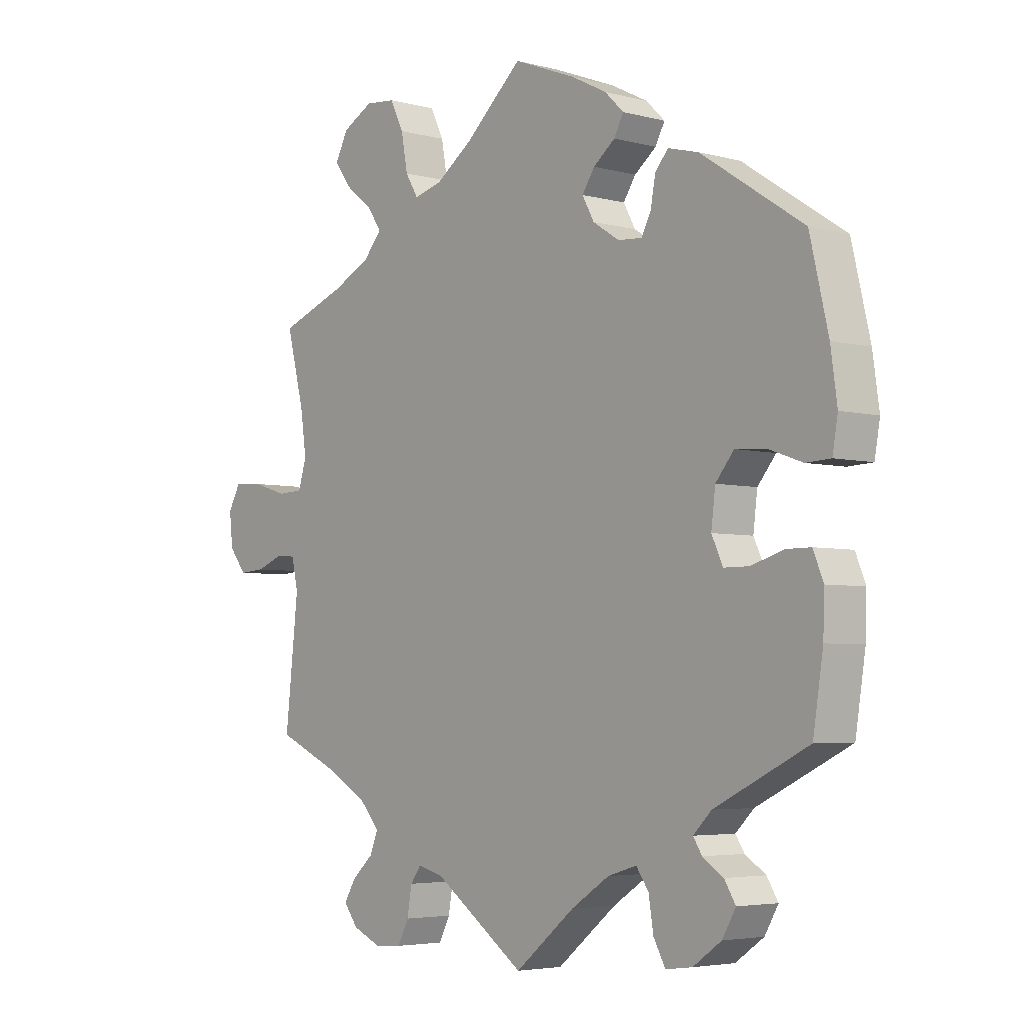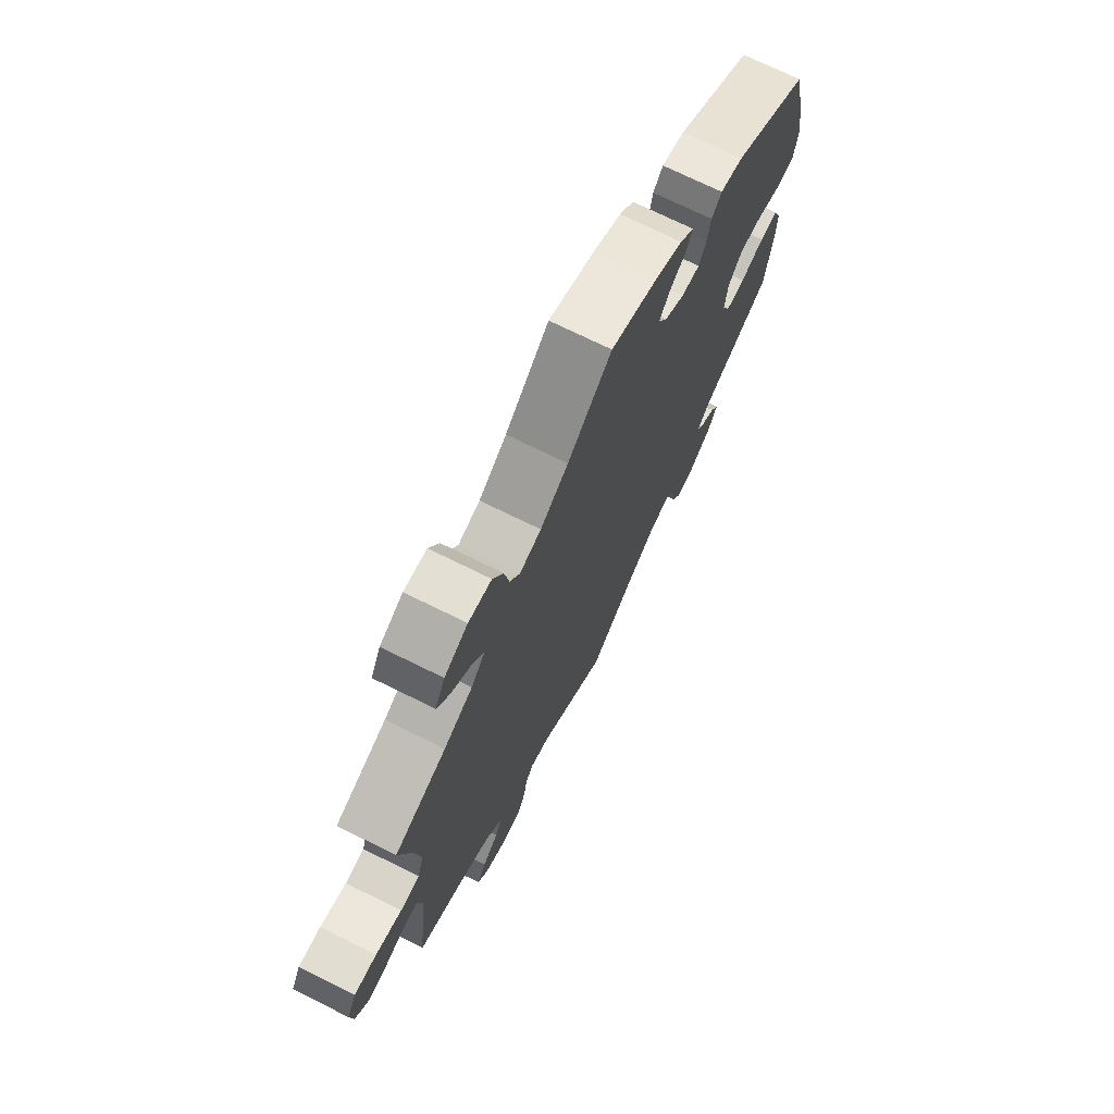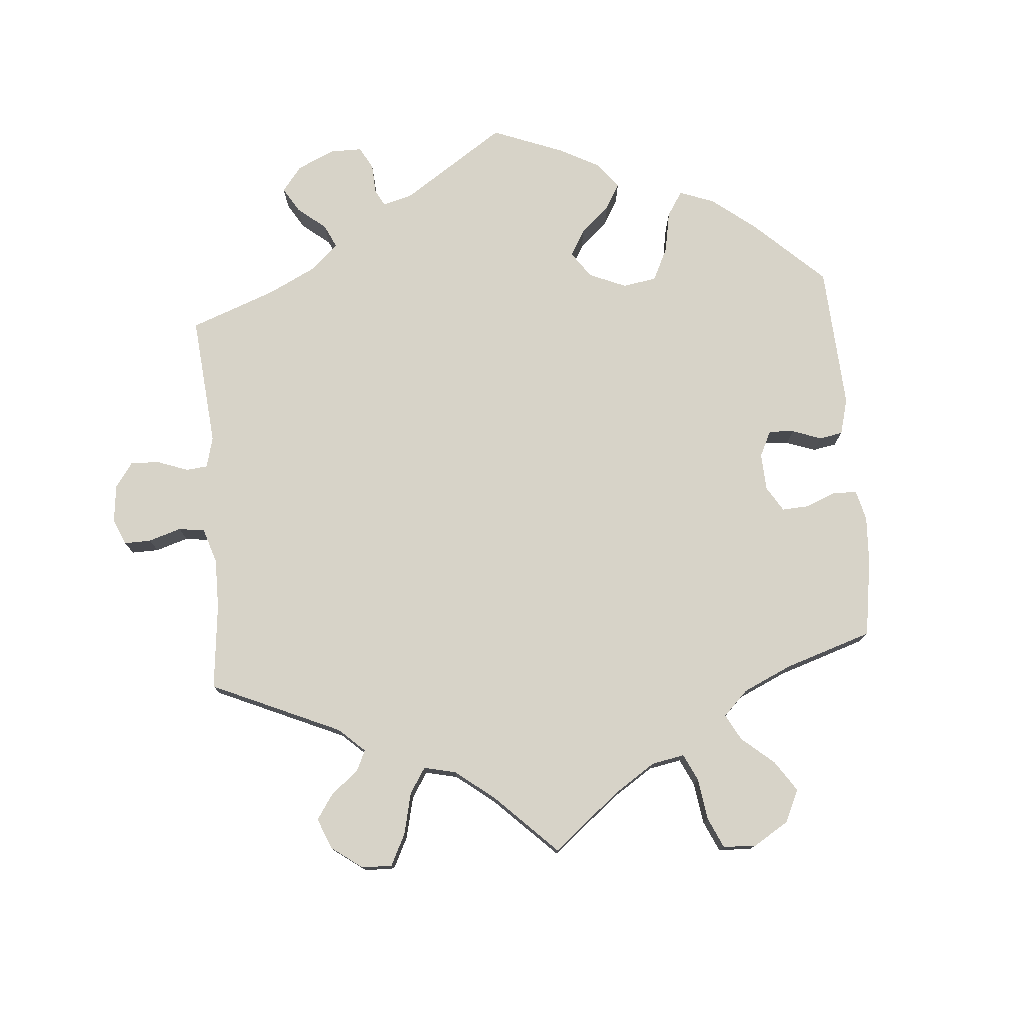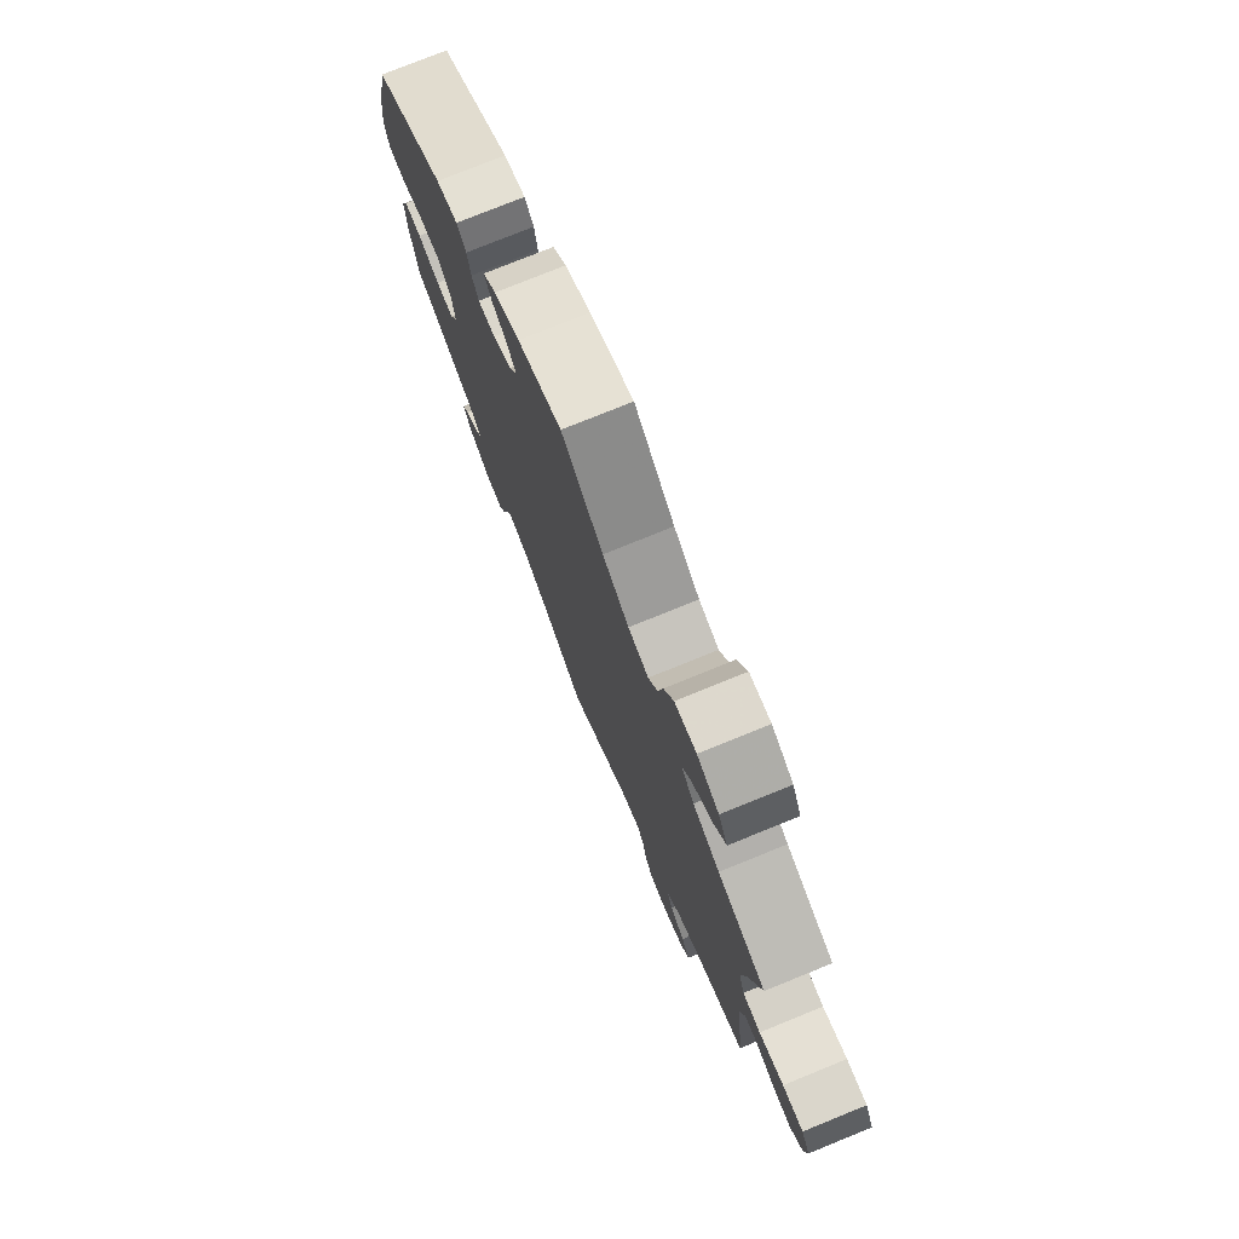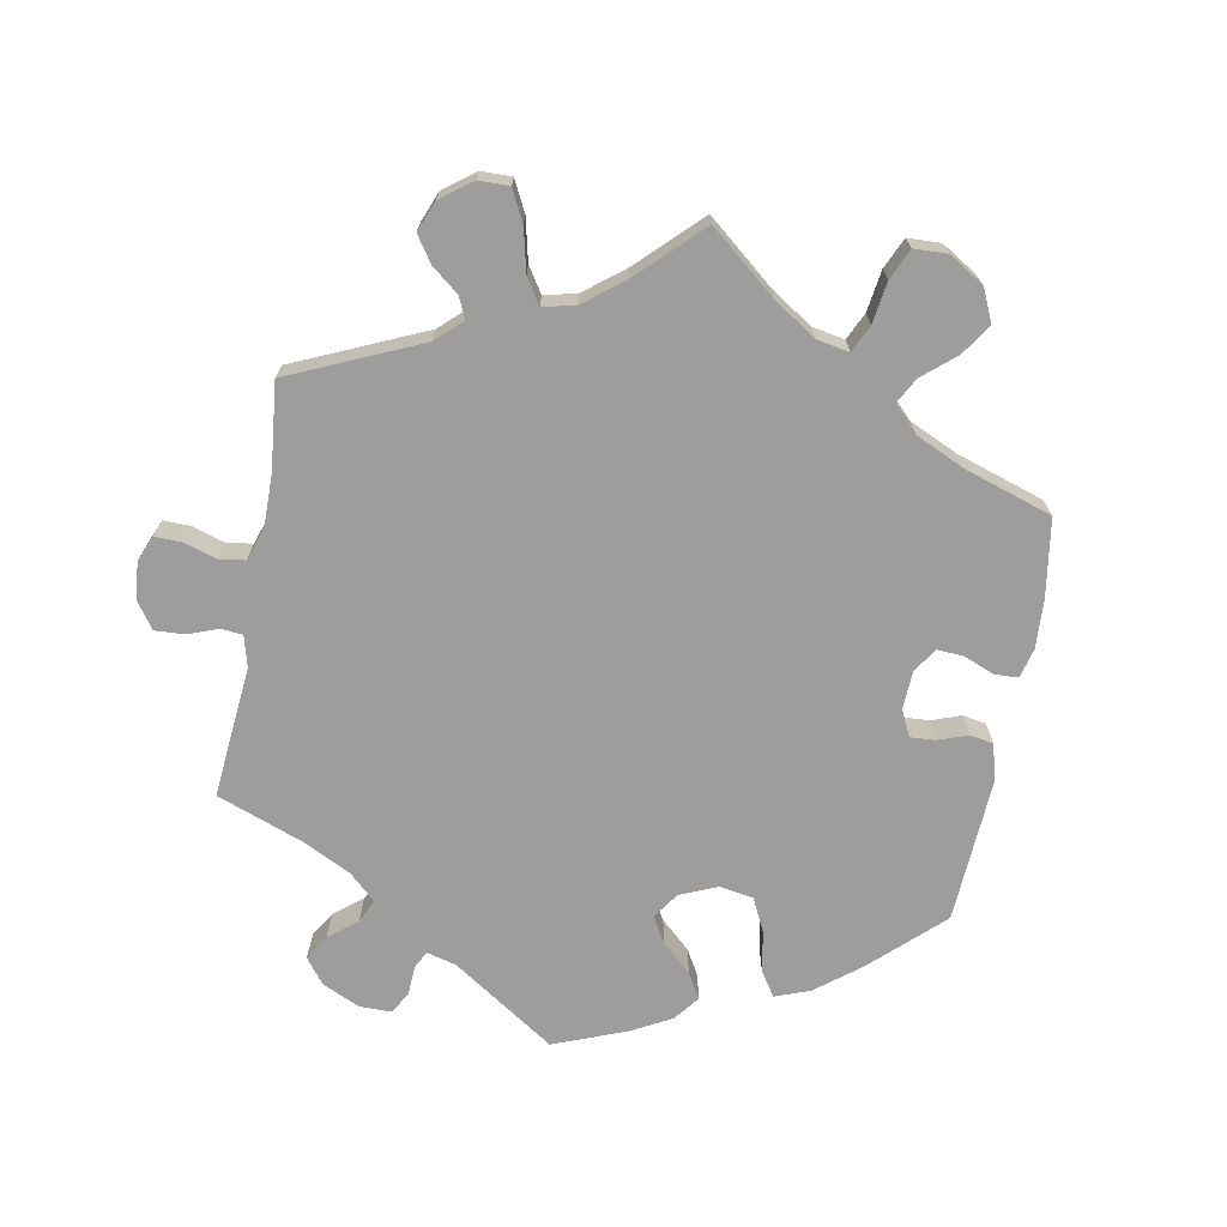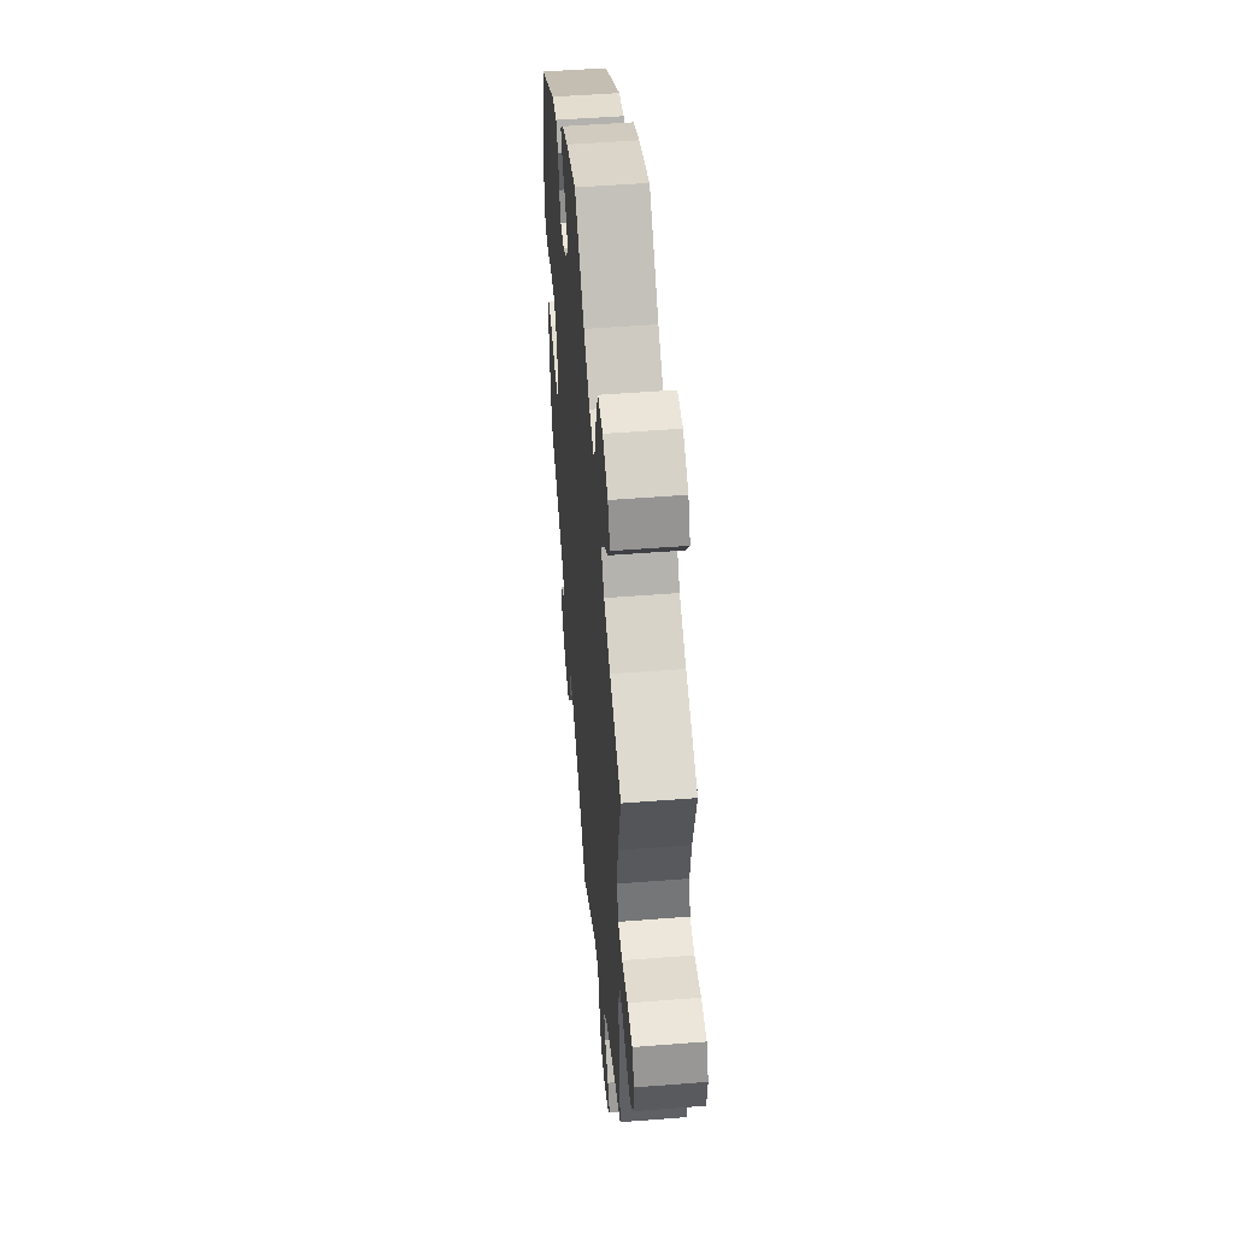
<metadata>
{"format":"obj","ext":"obj","renderer":"f3d","projection":"perspective","resolution":1024,"background":"white","views":[{"elev":-4.4,"azim":49.5,"up":"+Z"},{"elev":72.3,"azim":-63.7,"up":"+Z"},{"elev":76.8,"azim":-64.7,"up":"+Y"},{"elev":76.6,"azim":-112.1,"up":"+Z"},{"elev":-70.6,"azim":-70.4,"up":"+Y"},{"elev":51.0,"azim":-94.9,"up":"+Z"}]}
</metadata>
<code>
v 0.104 0.07 0.537
v 0.165 0.07 0.506
v 0.197 0.07 0.475
v 0.181 0.07 0.445
v 0.144 0.07 0.416
v 0.123 0.07 0.384
v 0.143 0.07 0.347
v 0.188 0.07 0.318
v 0.229 0.07 0.315
v 0.245 0.07 0.347
v 0.253 0.07 0.391
v 0.275 0.07 0.417
v 0.327 0.07 0.403
v 0.5 0.07 0.289
v 0.531 0.07 0.156
v 0.542 0.07 0.077
v 0.533 0.07 0.025
v 0.491 0.07 0.023
v 0.435 0.07 0.043
v 0.382 0.07 0.047
v 0.351 0.07 0.009
v 0.344 0.07 -0.048
v 0.363 0.07 -0.089
v 0.406 0.07 -0.089
v 0.46 0.07 -0.072
v 0.502 0.07 -0.072
v 0.519 0.07 -0.114
v 0.517 0.07 -0.179
v 0.5 0.07 -0.289
v 0.342 0.07 -0.367
v 0.311 0.07 -0.398
v 0.326 0.07 -0.421
v 0.361 0.07 -0.444
v 0.38 0.07 -0.475
v 0.357 0.07 -0.515
v 0.309 0.07 -0.549
v 0.264 0.07 -0.555
v 0.244 0.07 -0.518
v 0.236 0.07 -0.467
v 0.215 0.07 -0.437
v 0.166 0.07 -0.452
v 0.101 0.07 -0.495
v 0 0.07 -0.578
v -0.154 0.07 -0.469
v -0.198 0.07 -0.457
v -0.216 0.07 -0.482
v -0.224 0.07 -0.528
v -0.243 0.07 -0.565
v -0.287 0.07 -0.569
v -0.337 0.07 -0.547
v -0.361 0.07 -0.515
v -0.341 0.07 -0.482
v -0.305 0.07 -0.449
v -0.291 0.07 -0.414
v -0.326 0.07 -0.375
v -0.389 0.07 -0.339
v -0.501 0.07 -0.289
v -0.479 0.07 -0.087
v -0.49 0.07 -0.038
v -0.523 0.07 -0.035
v -0.569 0.07 -0.053
v -0.613 0.07 -0.056
v -0.642 0.07 -0.019
v -0.648 0.07 0.036
v -0.627 0.07 0.074
v -0.577 0.07 0.071
v -0.518 0.07 0.053
v -0.475 0.07 0.055
v -0.461 0.07 0.1
v -0.471 0.07 0.171
v -0.501 0.07 0.289
v -0.386 0.07 0.332
v -0.322 0.07 0.364
v -0.291 0.07 0.4
v -0.315 0.07 0.435
v -0.362 0.07 0.472
v -0.39 0.07 0.511
v -0.368 0.07 0.553
v -0.316 0.07 0.581
v -0.265 0.07 0.576
v -0.242 0.07 0.529
v -0.231 0.07 0.469
v -0.209 0.07 0.433
v -0.161 0.07 0.446
v -0.099 0.07 0.49
v -0.001 0.07 0.578
v 0.104 0 0.537
v 0.165 0 0.506
v 0.197 0 0.475
v 0.181 0 0.445
v 0.144 0 0.416
v 0.123 0 0.384
v 0.143 0 0.347
v 0.188 0 0.318
v 0.229 0 0.315
v 0.245 0 0.347
v 0.253 0 0.391
v 0.275 0 0.417
v 0.327 0 0.403
v 0.5 0 0.289
v 0.531 0 0.156
v 0.542 0 0.077
v 0.533 0 0.025
v 0.491 0 0.023
v 0.435 0 0.043
v 0.382 0 0.047
v 0.351 0 0.009
v 0.344 0 -0.048
v 0.363 0 -0.089
v 0.406 0 -0.089
v 0.46 0 -0.072
v 0.502 0 -0.072
v 0.519 0 -0.114
v 0.517 0 -0.179
v 0.5 0 -0.289
v 0.342 0 -0.367
v 0.311 0 -0.398
v 0.326 0 -0.421
v 0.361 0 -0.444
v 0.38 0 -0.475
v 0.357 0 -0.515
v 0.309 0 -0.549
v 0.264 0 -0.555
v 0.244 0 -0.518
v 0.236 0 -0.467
v 0.215 0 -0.437
v 0.166 0 -0.452
v 0.101 0 -0.495
v 0 0 -0.578
v -0.154 0 -0.469
v -0.198 0 -0.457
v -0.216 0 -0.482
v -0.224 0 -0.528
v -0.243 0 -0.565
v -0.287 0 -0.569
v -0.337 0 -0.547
v -0.361 0 -0.515
v -0.341 0 -0.482
v -0.305 0 -0.449
v -0.291 0 -0.414
v -0.326 0 -0.375
v -0.389 0 -0.339
v -0.501 0 -0.289
v -0.479 0 -0.087
v -0.49 0 -0.038
v -0.523 0 -0.035
v -0.569 0 -0.053
v -0.613 0 -0.056
v -0.642 0 -0.019
v -0.648 0 0.036
v -0.627 0 0.074
v -0.577 0 0.071
v -0.518 0 0.053
v -0.475 0 0.055
v -0.461 0 0.1
v -0.471 0 0.171
v -0.501 0 0.289
v -0.386 0 0.332
v -0.322 0 0.364
v -0.291 0 0.4
v -0.315 0 0.435
v -0.362 0 0.472
v -0.39 0 0.511
v -0.368 0 0.553
v -0.316 0 0.581
v -0.265 0 0.576
v -0.242 0 0.529
v -0.231 0 0.469
v -0.209 0 0.433
v -0.161 0 0.446
v -0.099 0 0.49
v -0.001 0 0.578
f 85 86 1 2
f 84 85 2 3
f 83 84 3 4
f 79 80 81 82
f 79 82 83
f 78 79 83
f 75 76 77 78
f 74 75 78 83
f 73 74 83 4
f 70 71 72
f 69 70 72 73
f 68 69 73 4
f 64 65 66 67
f 64 67 68
f 63 64 68
f 60 61 62 63
f 59 60 63 68
f 58 59 68
f 56 57 58
f 55 56 58 68
f 54 55 68
f 50 51 52 53
f 50 53 54
f 49 50 54
f 46 47 48 49
f 45 46 49 54
f 44 45 54 68
f 42 43 44 68
f 36 37 38 39
f 36 39 40
f 35 36 40
f 32 33 34 35
f 31 32 35 40
f 30 31 40 41
f 28 29 30 41
f 24 25 26 27
f 23 24 27 28
f 16 17 18 19
f 16 19 20
f 15 16 20
f 14 15 20
f 13 14 20 21
f 10 11 12 13
f 9 10 13 21
f 68 4 5
f 68 5 6
f 42 68 6 7
f 23 28 41 42
f 22 23 42 7
f 8 9 21 22
f 7 8 22
f 88 87 172 171
f 89 88 171 170
f 90 89 170 169
f 168 167 166 165
f 169 168 165
f 169 165 164
f 164 163 162 161
f 169 164 161 160
f 90 169 160 159
f 158 157 156
f 159 158 156 155
f 90 159 155 154
f 153 152 151 150
f 154 153 150
f 154 150 149
f 149 148 147 146
f 154 149 146 145
f 154 145 144
f 144 143 142
f 154 144 142 141
f 154 141 140
f 139 138 137 136
f 140 139 136
f 140 136 135
f 135 134 133 132
f 140 135 132 131
f 154 140 131 130
f 154 130 129 128
f 125 124 123 122
f 126 125 122
f 126 122 121
f 121 120 119 118
f 126 121 118 117
f 127 126 117 116
f 127 116 115 114
f 113 112 111 110
f 114 113 110 109
f 105 104 103 102
f 106 105 102
f 106 102 101
f 106 101 100
f 107 106 100 99
f 99 98 97 96
f 107 99 96 95
f 91 90 154
f 92 91 154
f 93 92 154 128
f 128 127 114 109
f 93 128 109 108
f 108 107 95 94
f 108 94 93
f 1 87 88 2
f 2 88 89 3
f 3 89 90 4
f 4 90 91 5
f 5 91 92 6
f 6 92 93 7
f 7 93 94 8
f 8 94 95 9
f 9 95 96 10
f 10 96 97 11
f 11 97 98 12
f 12 98 99 13
f 13 99 100 14
f 14 100 101 15
f 15 101 102 16
f 16 102 103 17
f 17 103 104 18
f 18 104 105 19
f 19 105 106 20
f 20 106 107 21
f 21 107 108 22
f 22 108 109 23
f 23 109 110 24
f 24 110 111 25
f 25 111 112 26
f 26 112 113 27
f 27 113 114 28
f 28 114 115 29
f 29 115 116 30
f 30 116 117 31
f 31 117 118 32
f 32 118 119 33
f 33 119 120 34
f 34 120 121 35
f 35 121 122 36
f 36 122 123 37
f 37 123 124 38
f 38 124 125 39
f 39 125 126 40
f 40 126 127 41
f 41 127 128 42
f 42 128 129 43
f 43 129 130 44
f 44 130 131 45
f 45 131 132 46
f 46 132 133 47
f 47 133 134 48
f 48 134 135 49
f 49 135 136 50
f 50 136 137 51
f 51 137 138 52
f 52 138 139 53
f 53 139 140 54
f 54 140 141 55
f 55 141 142 56
f 56 142 143 57
f 57 143 144 58
f 58 144 145 59
f 59 145 146 60
f 60 146 147 61
f 61 147 148 62
f 62 148 149 63
f 63 149 150 64
f 64 150 151 65
f 65 151 152 66
f 66 152 153 67
f 67 153 154 68
f 68 154 155 69
f 69 155 156 70
f 70 156 157 71
f 71 157 158 72
f 72 158 159 73
f 73 159 160 74
f 74 160 161 75
f 75 161 162 76
f 76 162 163 77
f 77 163 164 78
f 78 164 165 79
f 79 165 166 80
f 80 166 167 81
f 81 167 168 82
f 82 168 169 83
f 83 169 170 84
f 84 170 171 85
f 85 171 172 86
f 86 172 87 1

</code>
